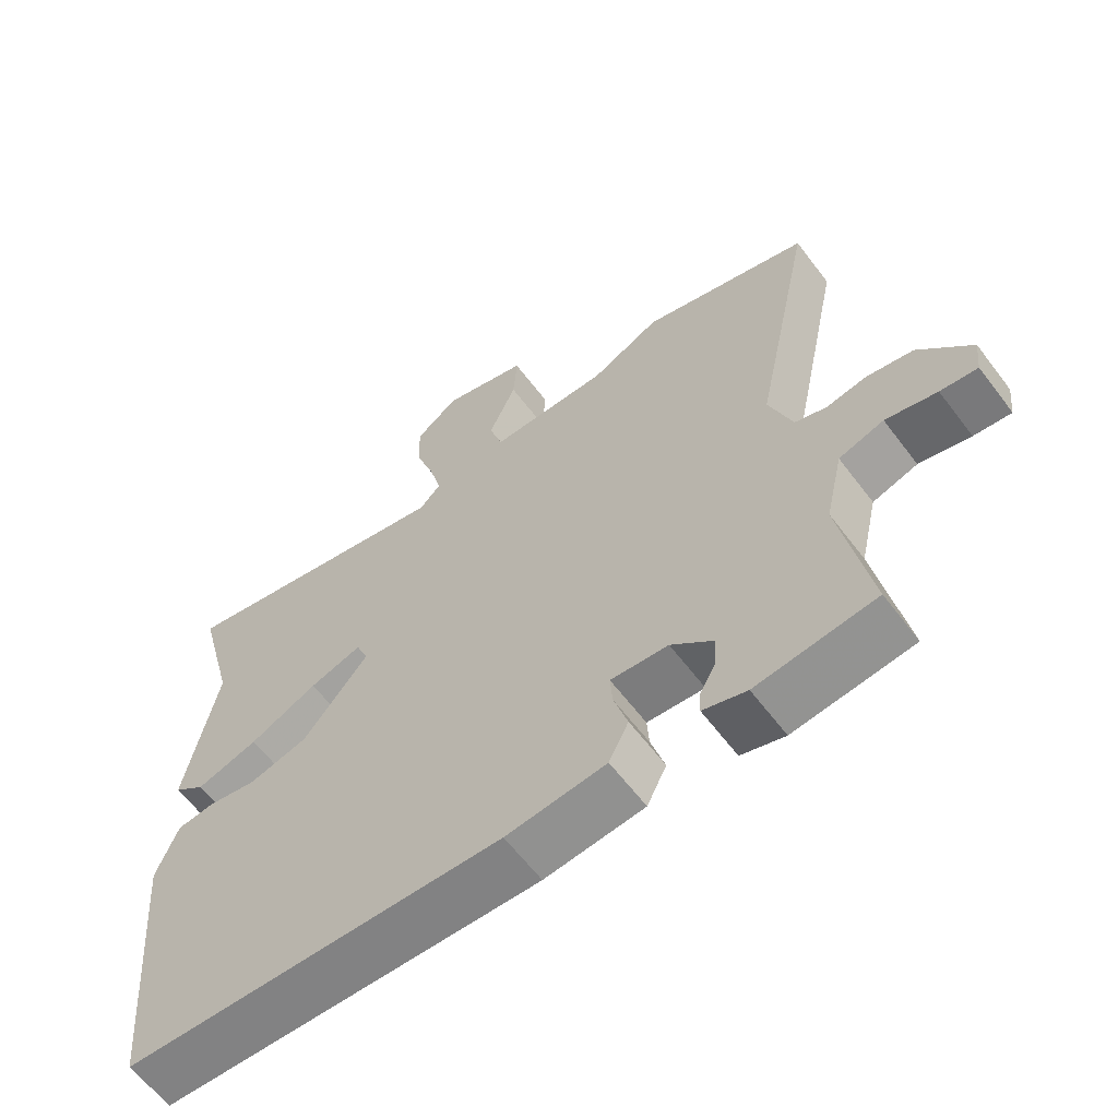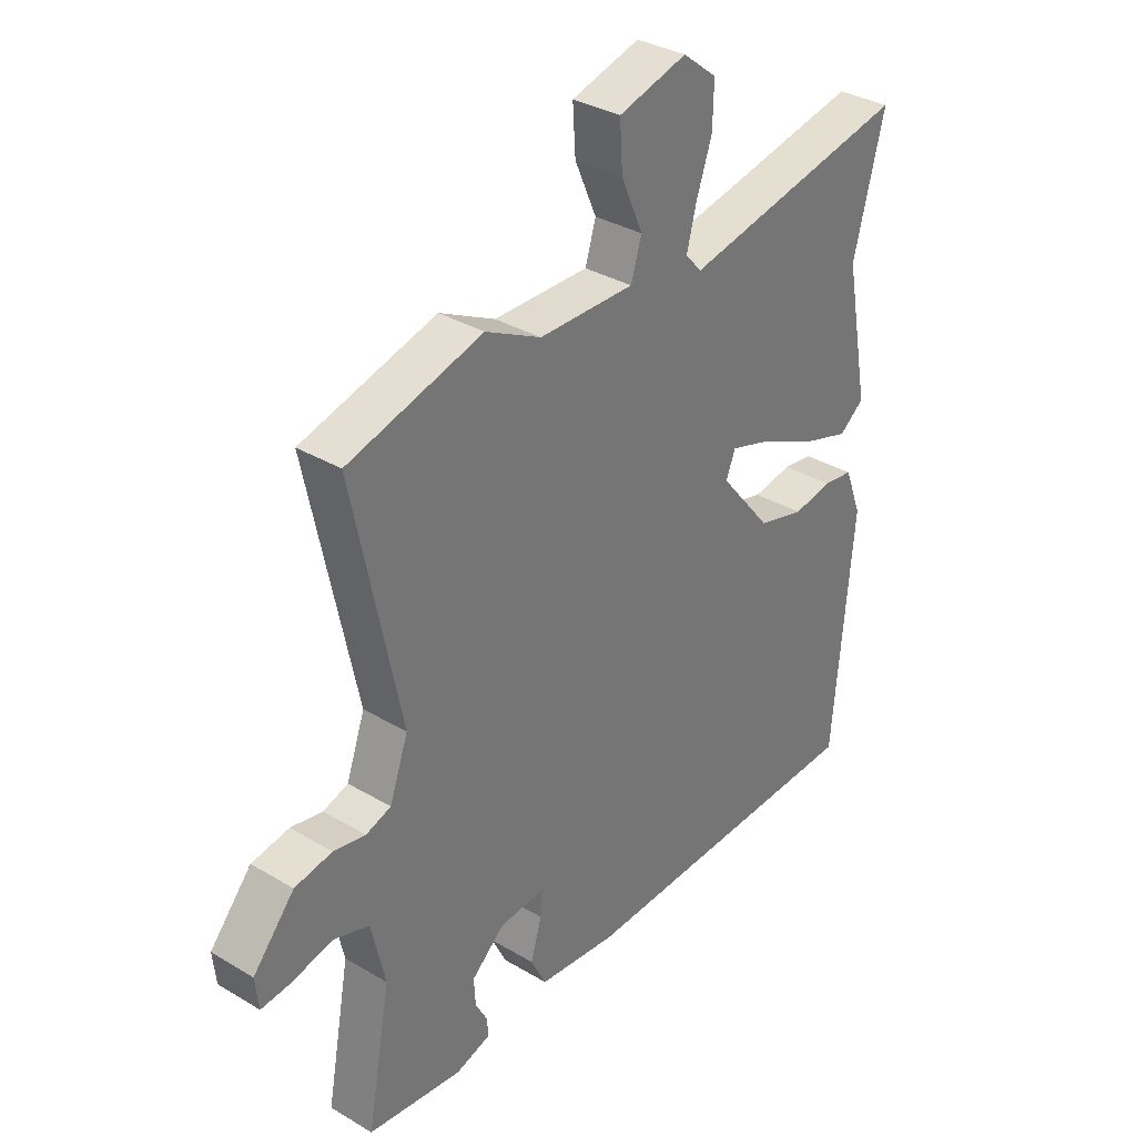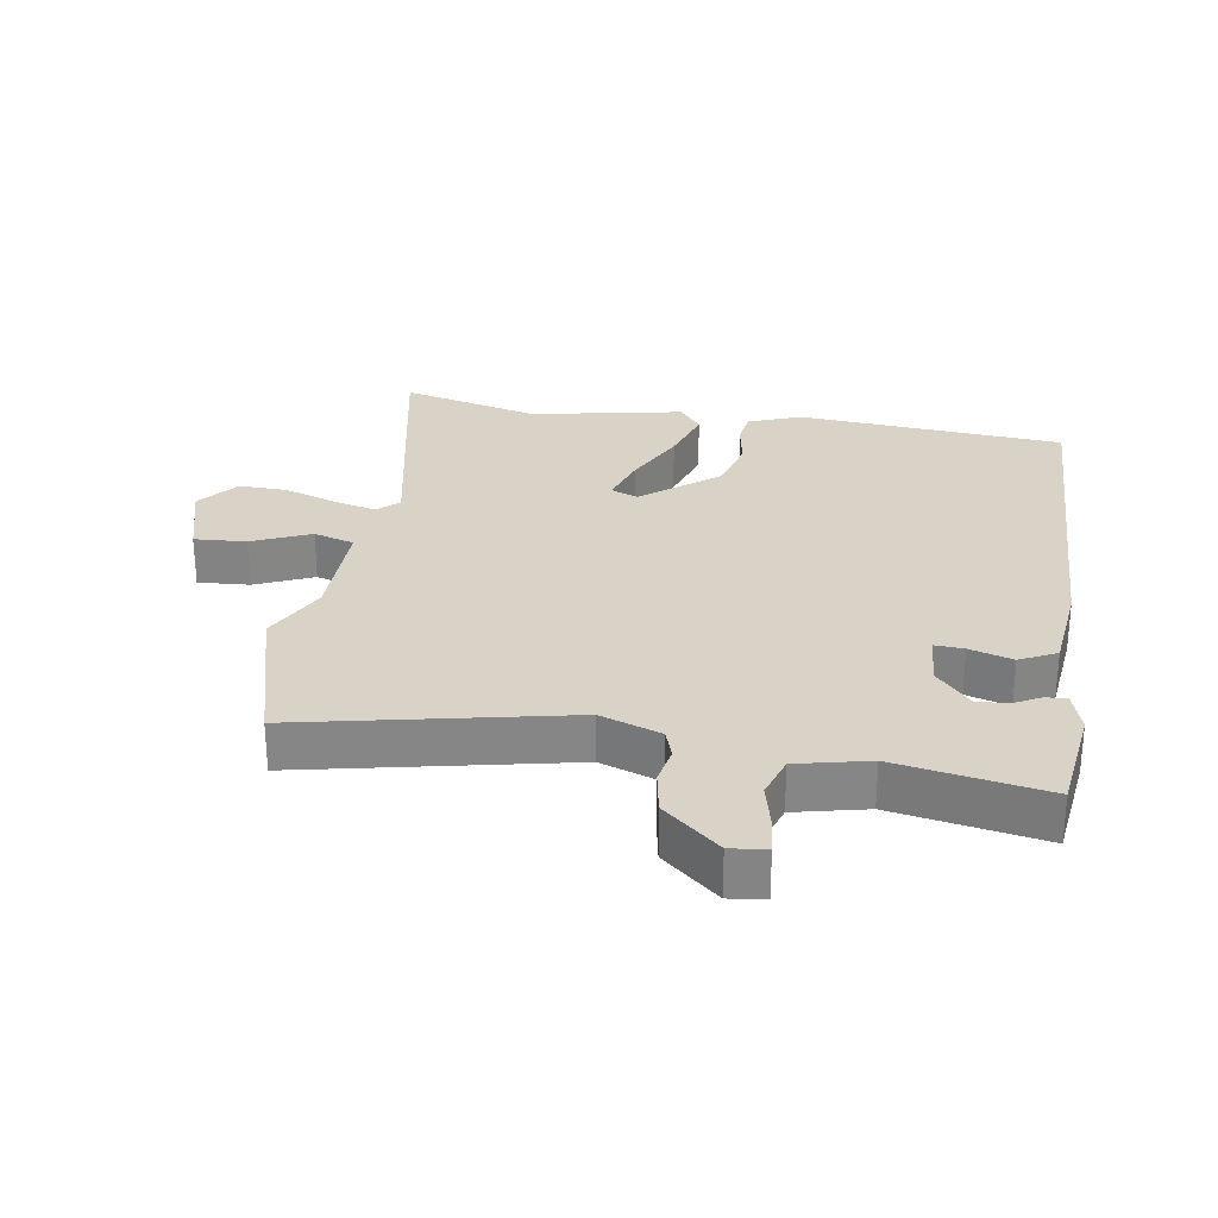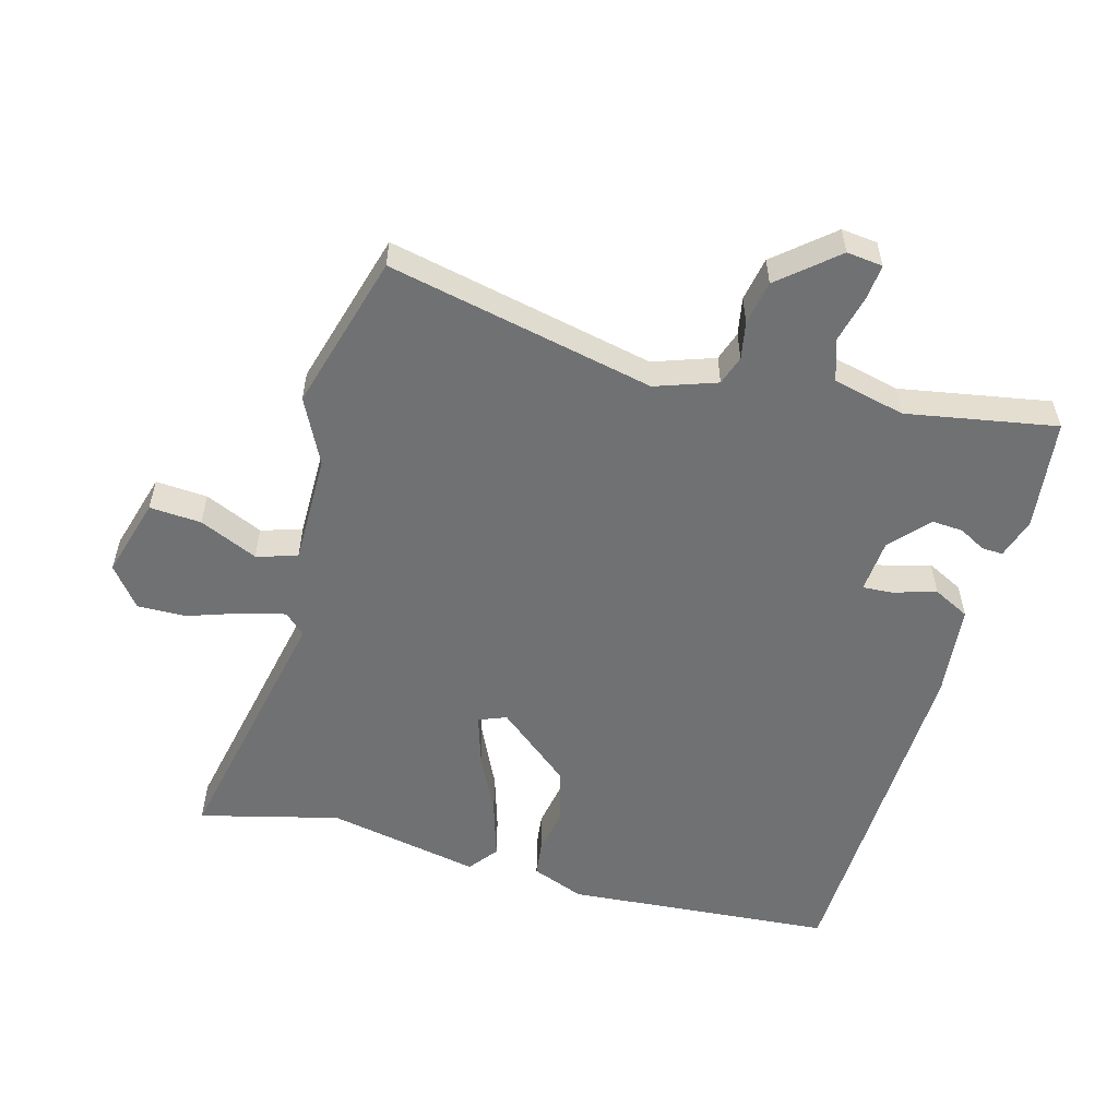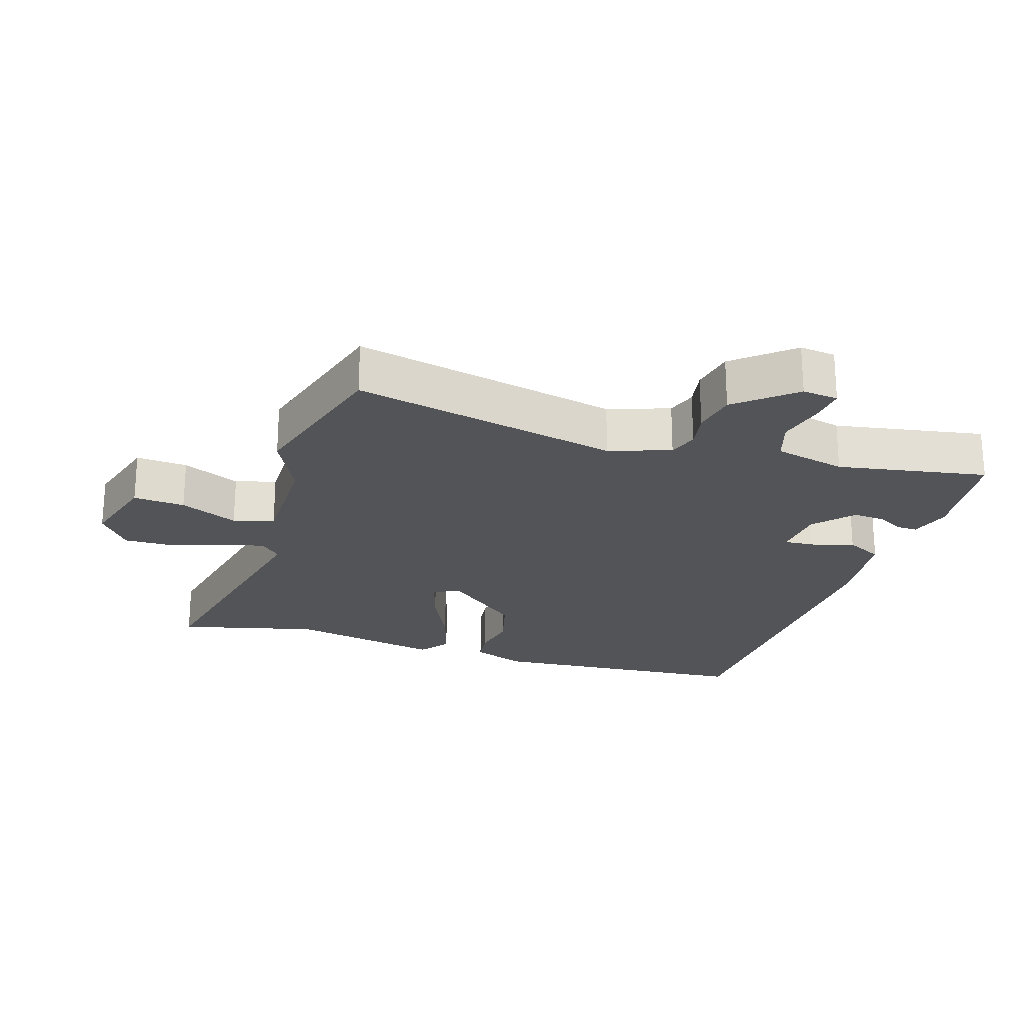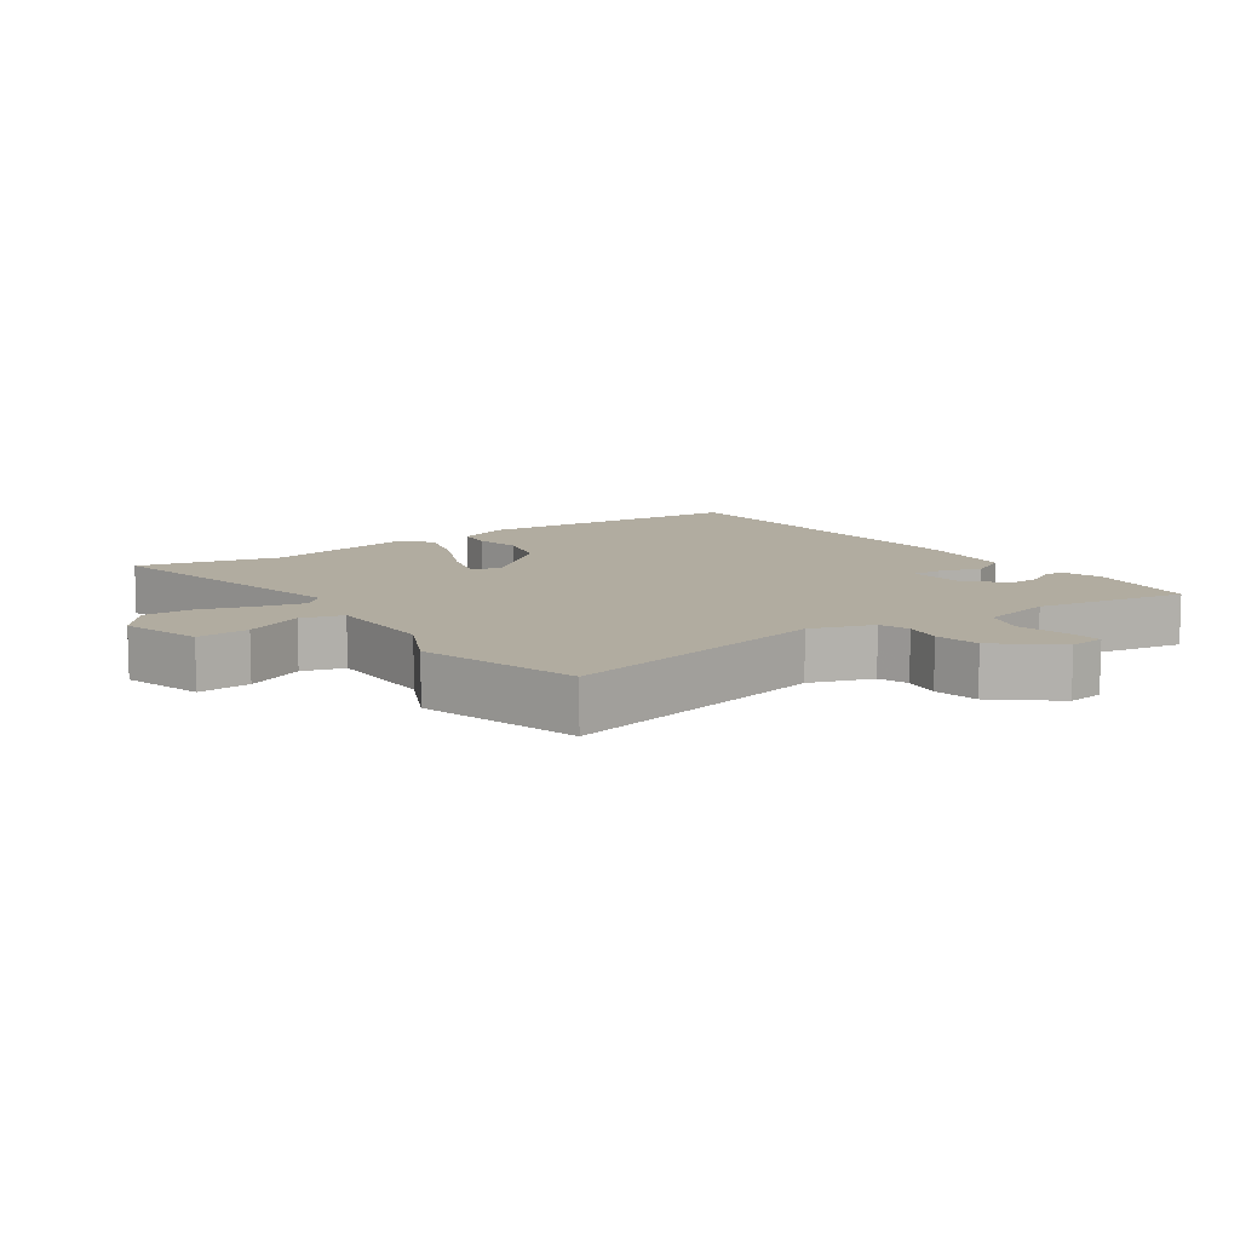
<metadata>
{"format":"obj","ext":"obj","renderer":"f3d","projection":"perspective","resolution":1024,"background":"white","views":[{"elev":-61.7,"azim":37.0,"up":"+Z"},{"elev":33.8,"azim":129.0,"up":"+Z"},{"elev":28.1,"azim":99.0,"up":"+Y"},{"elev":-55.1,"azim":74.2,"up":"+Y"},{"elev":-23.0,"azim":72.0,"up":"+Y"},{"elev":10.1,"azim":54.2,"up":"+Y"}]}
</metadata>
<code>
v 0.303 0.07 0.554
v 0.543 0.07 0.488
v 0.458 0.07 0.081
v 0.491 0.07 -0.012
v 0.536 0.07 -0.027
v 0.593 0.07 -0.016
v 0.66 0.07 -0.028
v 0.734 0.07 -0.114
v 0.728 0.07 -0.169
v 0.675 0.07 -0.164
v 0.602 0.07 -0.147
v 0.538 0.07 -0.168
v 0.513 0.07 -0.278
v 0.555 0.07 -0.506
v 0.386 0.07 -0.528
v 0.324 0.07 -0.509
v 0.325 0.07 -0.477
v 0.347 0.07 -0.436
v 0.35 0.07 -0.388
v 0.291 0.07 -0.336
v 0.209 0.07 -0.33
v 0.212 0.07 -0.375
v 0.232 0.07 -0.441
v 0.204 0.07 -0.497
v 0.062 0.07 -0.513
v -0.477 0.07 -0.5
v -0.512 0.07 -0.091
v -0.481 0.07 -0.01
v -0.428 0.07 -0.003
v -0.357 0.07 -0.015
v -0.273 0.07 0.008
v -0.18 0.07 0.122
v -0.197 0.07 0.164
v -0.272 0.07 0.14
v -0.369 0.07 0.093
v -0.457 0.07 0.065
v -0.502 0.07 0.099
v -0.457 0.07 0.333
v -0.512 0.07 0.545
v -0.107 0.07 0.465
v -0.077 0.07 0.497
v -0.094 0.07 0.563
v -0.122 0.07 0.644
v -0.124 0.07 0.718
v -0.063 0.07 0.766
v 0.059 0.07 0.732
v 0.054 0.07 0.653
v 0.015 0.07 0.564
v 0.034 0.07 0.502
v 0.204 0.07 0.504
v 0.303 0 0.554
v 0.543 0 0.488
v 0.458 0 0.081
v 0.491 0 -0.012
v 0.536 0 -0.027
v 0.593 0 -0.016
v 0.66 0 -0.028
v 0.734 0 -0.114
v 0.728 0 -0.169
v 0.675 0 -0.164
v 0.602 0 -0.147
v 0.538 0 -0.168
v 0.513 0 -0.278
v 0.555 0 -0.506
v 0.386 0 -0.528
v 0.324 0 -0.509
v 0.325 0 -0.477
v 0.347 0 -0.436
v 0.35 0 -0.388
v 0.291 0 -0.336
v 0.209 0 -0.33
v 0.212 0 -0.375
v 0.232 0 -0.441
v 0.204 0 -0.497
v 0.062 0 -0.513
v -0.477 0 -0.5
v -0.512 0 -0.091
v -0.481 0 -0.01
v -0.428 0 -0.003
v -0.357 0 -0.015
v -0.273 0 0.008
v -0.18 0 0.122
v -0.197 0 0.164
v -0.272 0 0.14
v -0.369 0 0.093
v -0.457 0 0.065
v -0.502 0 0.099
v -0.457 0 0.333
v -0.512 0 0.545
v -0.107 0 0.465
v -0.077 0 0.497
v -0.094 0 0.563
v -0.122 0 0.644
v -0.124 0 0.718
v -0.063 0 0.766
v 0.059 0 0.732
v 0.054 0 0.653
v 0.015 0 0.564
v 0.034 0 0.502
v 0.204 0 0.504
f 45 46 47 48
f 45 48 49
f 42 43 44 45
f 41 42 45 49
f 40 41 49 50
f 38 39 40
f 37 38 40 50
f 34 35 36 37
f 33 34 37 50
f 27 28 29 30
f 27 30 31
f 26 27 31
f 25 26 31 32
f 22 23 24 25
f 21 22 25 32
f 15 16 17 18
f 13 14 15 18
f 12 13 18 19
f 8 9 10 11
f 6 7 8 11
f 5 6 11 12
f 4 5 12 19
f 50 1 2 3
f 20 21 32 33
f 19 20 33 50
f 3 4 19 50
f 98 97 96 95
f 99 98 95
f 95 94 93 92
f 99 95 92 91
f 100 99 91 90
f 90 89 88
f 100 90 88 87
f 87 86 85 84
f 100 87 84 83
f 80 79 78 77
f 81 80 77
f 81 77 76
f 82 81 76 75
f 75 74 73 72
f 82 75 72 71
f 68 67 66 65
f 68 65 64 63
f 69 68 63 62
f 61 60 59 58
f 61 58 57 56
f 62 61 56 55
f 69 62 55 54
f 53 52 51 100
f 83 82 71 70
f 100 83 70 69
f 100 69 54 53
f 1 51 52 2
f 2 52 53 3
f 3 53 54 4
f 4 54 55 5
f 5 55 56 6
f 6 56 57 7
f 7 57 58 8
f 8 58 59 9
f 9 59 60 10
f 10 60 61 11
f 11 61 62 12
f 12 62 63 13
f 13 63 64 14
f 14 64 65 15
f 15 65 66 16
f 16 66 67 17
f 17 67 68 18
f 18 68 69 19
f 19 69 70 20
f 20 70 71 21
f 21 71 72 22
f 22 72 73 23
f 23 73 74 24
f 24 74 75 25
f 25 75 76 26
f 26 76 77 27
f 27 77 78 28
f 28 78 79 29
f 29 79 80 30
f 30 80 81 31
f 31 81 82 32
f 32 82 83 33
f 33 83 84 34
f 34 84 85 35
f 35 85 86 36
f 36 86 87 37
f 37 87 88 38
f 38 88 89 39
f 39 89 90 40
f 40 90 91 41
f 41 91 92 42
f 42 92 93 43
f 43 93 94 44
f 44 94 95 45
f 45 95 96 46
f 46 96 97 47
f 47 97 98 48
f 48 98 99 49
f 49 99 100 50
f 50 100 51 1

</code>
